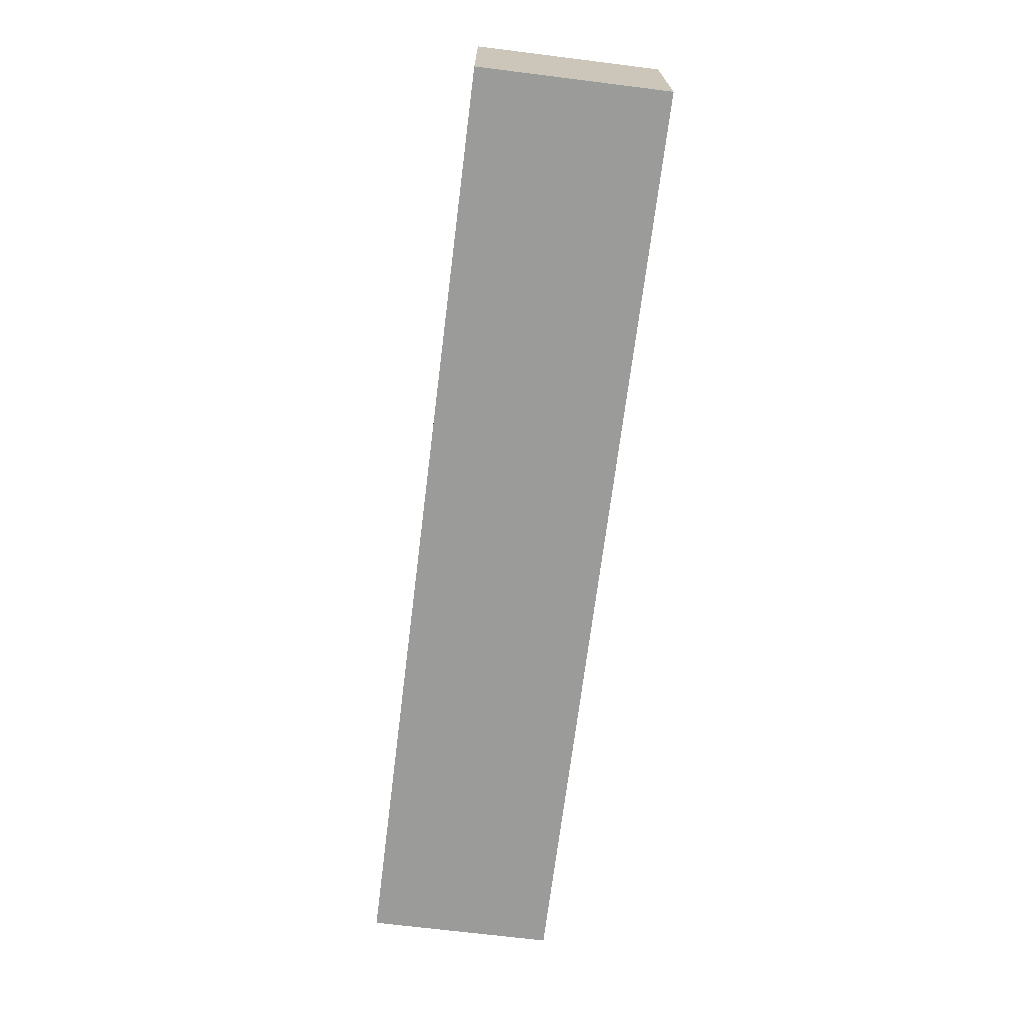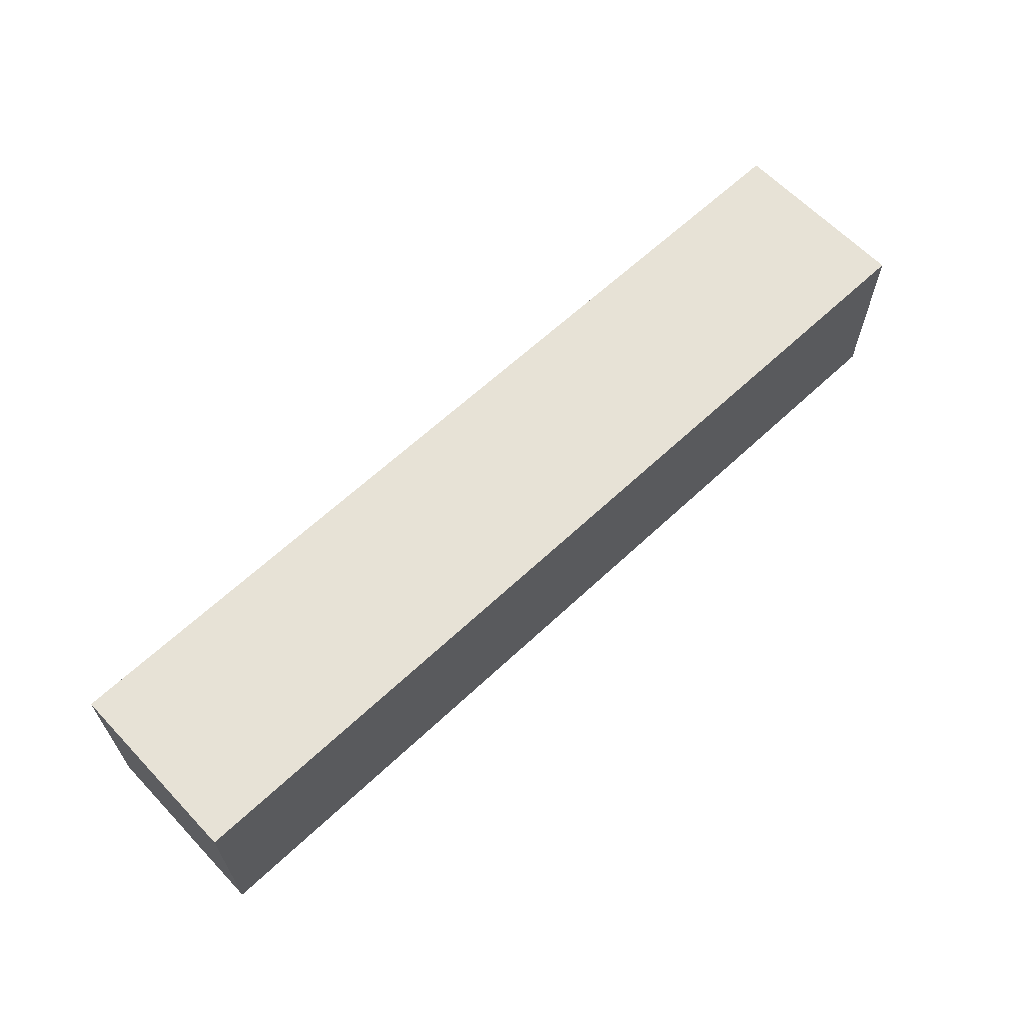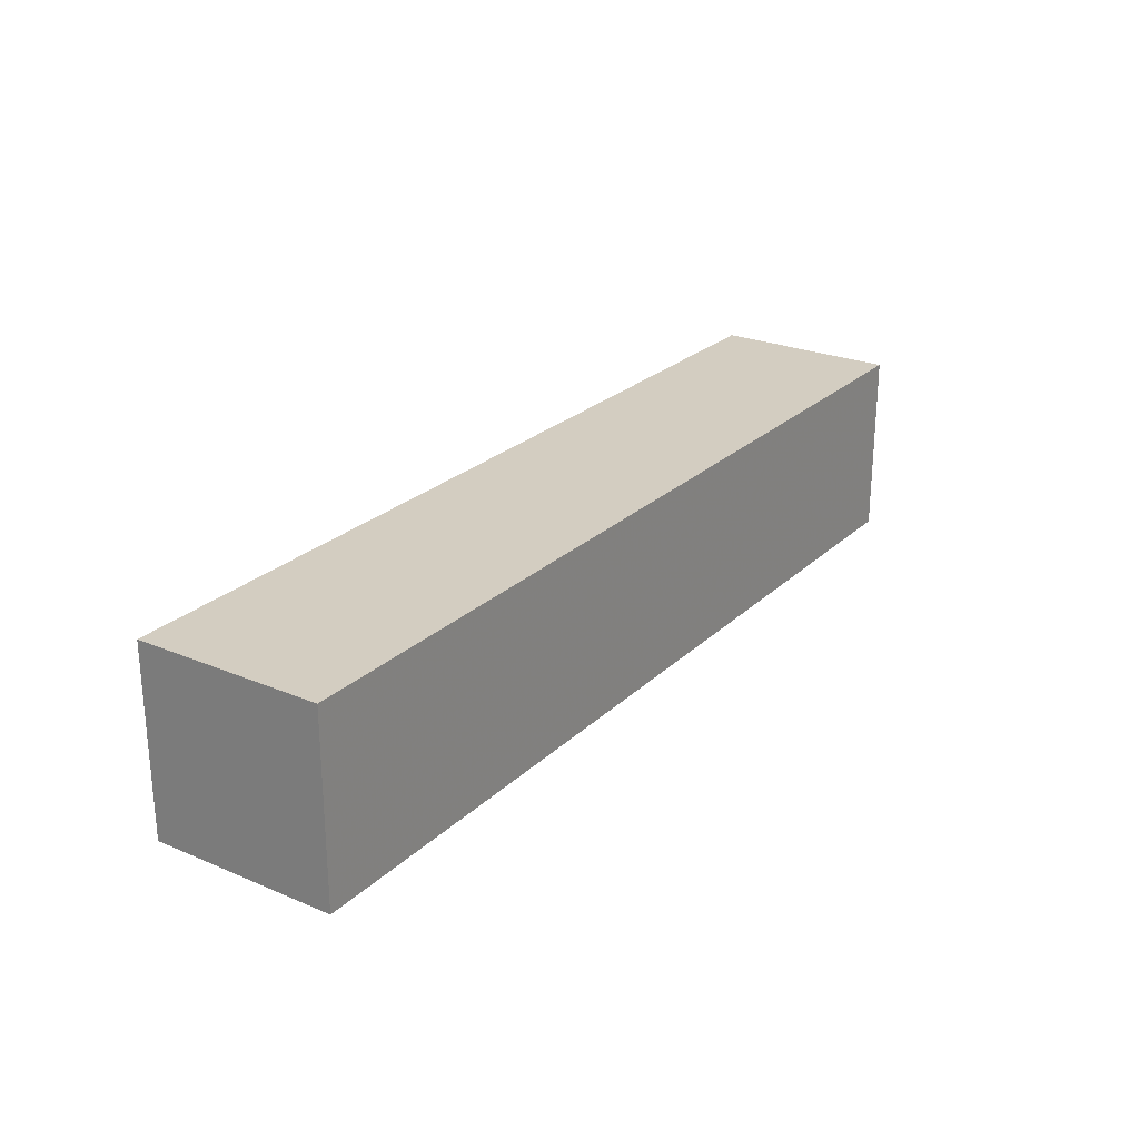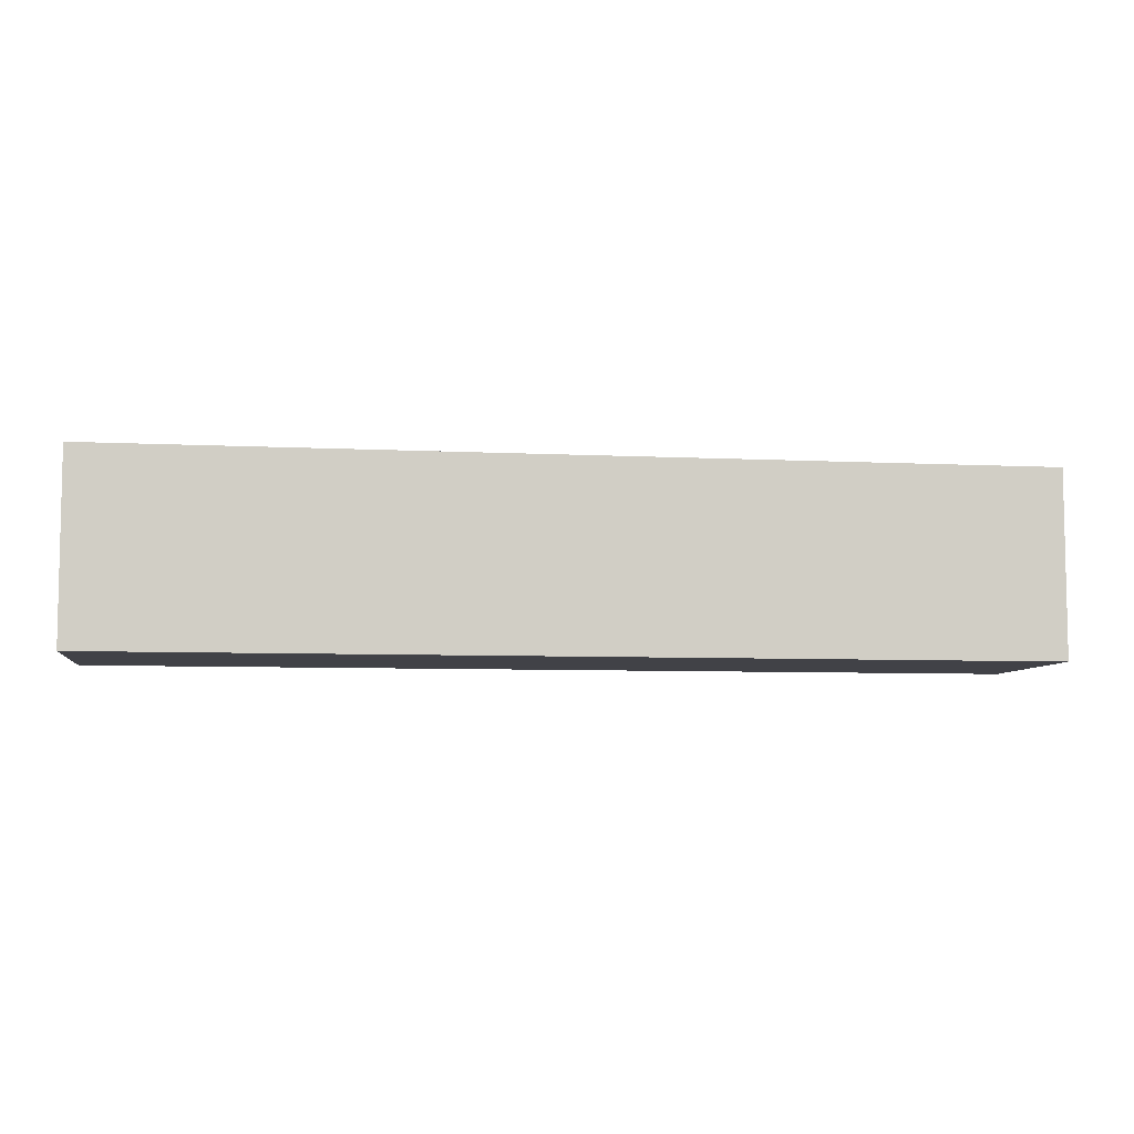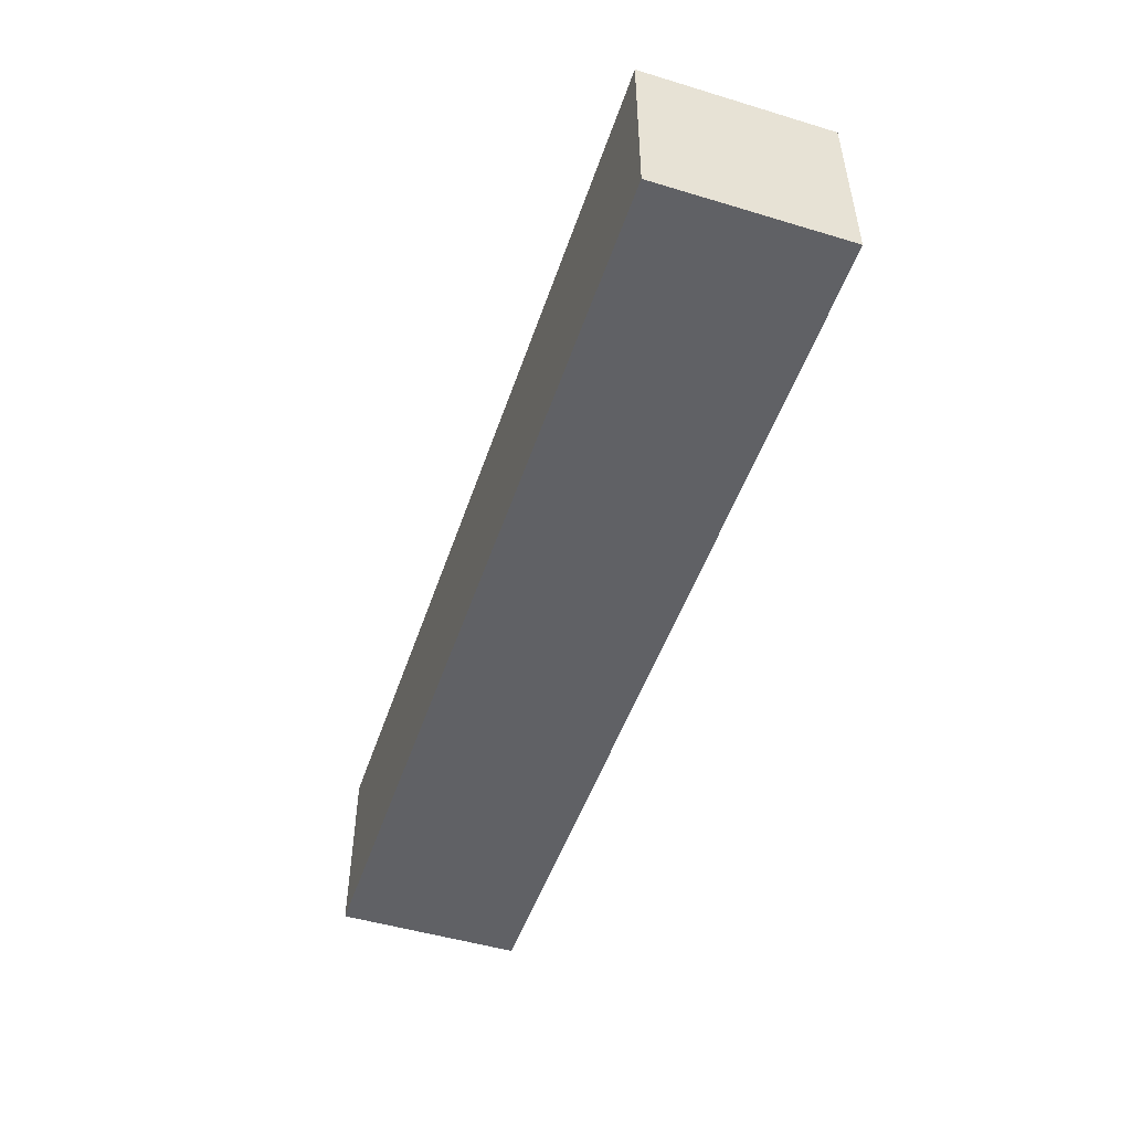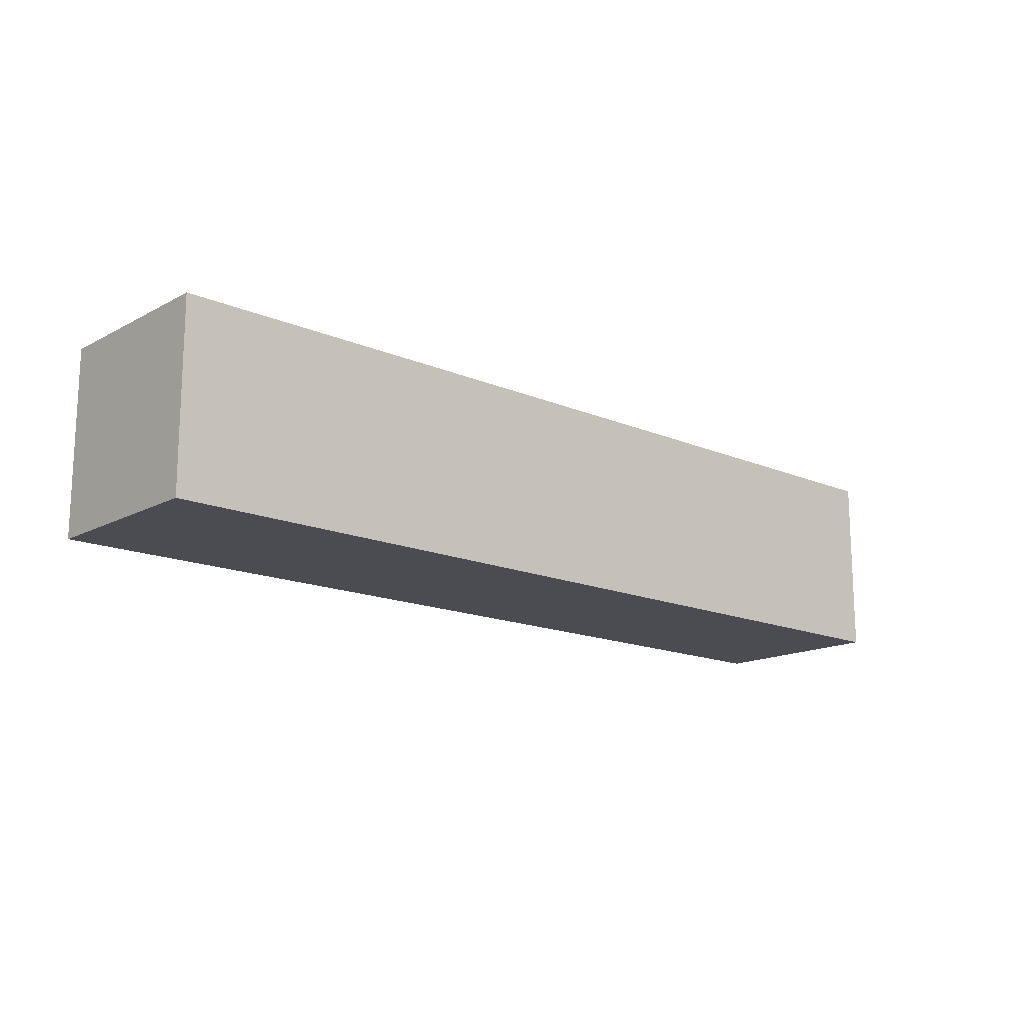
<metadata>
{"format":"obj","ext":"obj","renderer":"f3d","projection":"perspective","resolution":1024,"background":"white","views":[{"elev":-69.6,"azim":82.9,"up":"+Z"},{"elev":63.1,"azim":136.5,"up":"+Z"},{"elev":24.8,"azim":124.3,"up":"+Y"},{"elev":-6.8,"azim":171.7,"up":"+Y"},{"elev":-49.6,"azim":71.6,"up":"+Z"},{"elev":-15.5,"azim":-42.0,"up":"+Z"}]}
</metadata>
<code>
v -2.5 -0.5 0.5
v -1.5 -0.5 0.5
v -0.5 -0.5 0.5
v 0.5 -0.5 0.5
v 1.5 -0.5 0.5
v 2.5 -0.5 0.5
v -2.5 0.5 0.5
v -1.5 0.5 0.5
v -0.5 0.5 0.5
v 0.5 0.5 0.5
v 1.5 0.5 0.5
v 2.5 0.5 0.5
v -2.5 0.5 -0.5
v -1.5 0.5 -0.5
v -0.5 0.5 -0.5
v 0.5 0.5 -0.5
v 1.5 0.5 -0.5
v 2.5 0.5 -0.5
v -2.5 -0.5 -0.5
v -1.5 -0.5 -0.5
v -0.5 -0.5 -0.5
v 0.5 -0.5 -0.5
v 1.5 -0.5 -0.5
v 2.5 -0.5 -0.5
f 1 2 7
f 7 2 8
f 2 3 8
f 8 3 9
f 3 4 9
f 9 4 10
f 4 5 10
f 10 5 11
f 5 6 11
f 11 6 12
f 7 8 13
f 13 8 14
f 8 9 14
f 14 9 15
f 9 10 15
f 15 10 16
f 10 11 16
f 16 11 17
f 11 12 17
f 17 12 18
f 13 14 19
f 19 14 20
f 14 15 20
f 20 15 21
f 15 16 21
f 21 16 22
f 16 17 22
f 22 17 23
f 17 18 23
f 23 18 24
f 19 20 1
f 1 20 2
f 20 21 2
f 2 21 3
f 21 22 3
f 3 22 4
f 22 23 4
f 4 23 5
f 23 24 5
f 5 24 6
f 6 24 12
f 12 24 18
f 19 1 13
f 13 1 7

</code>
